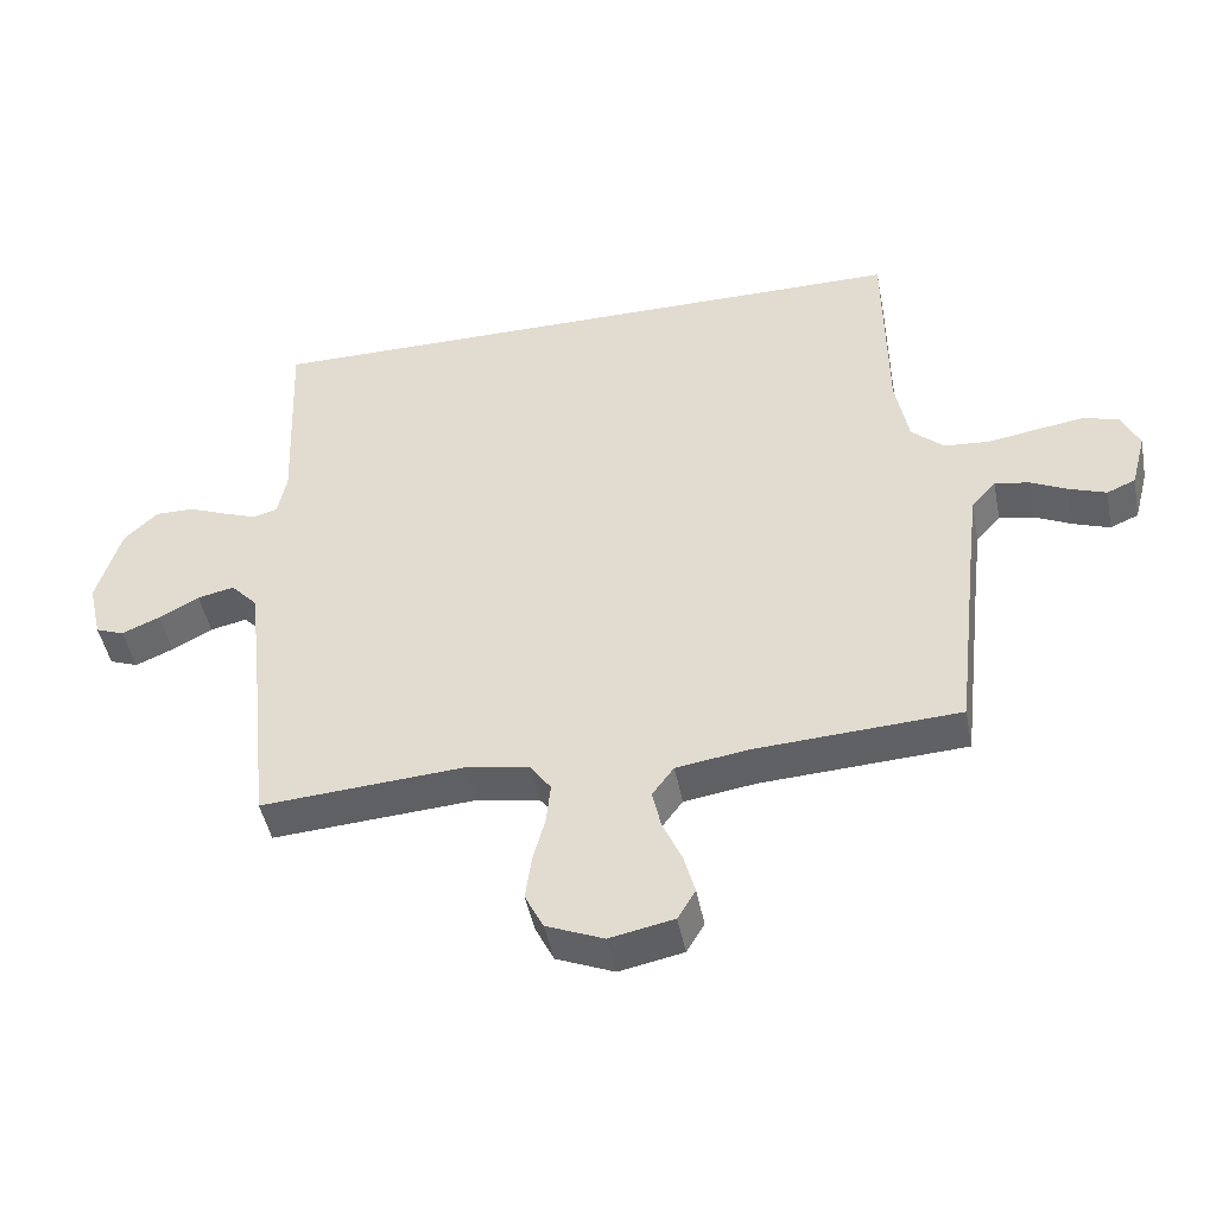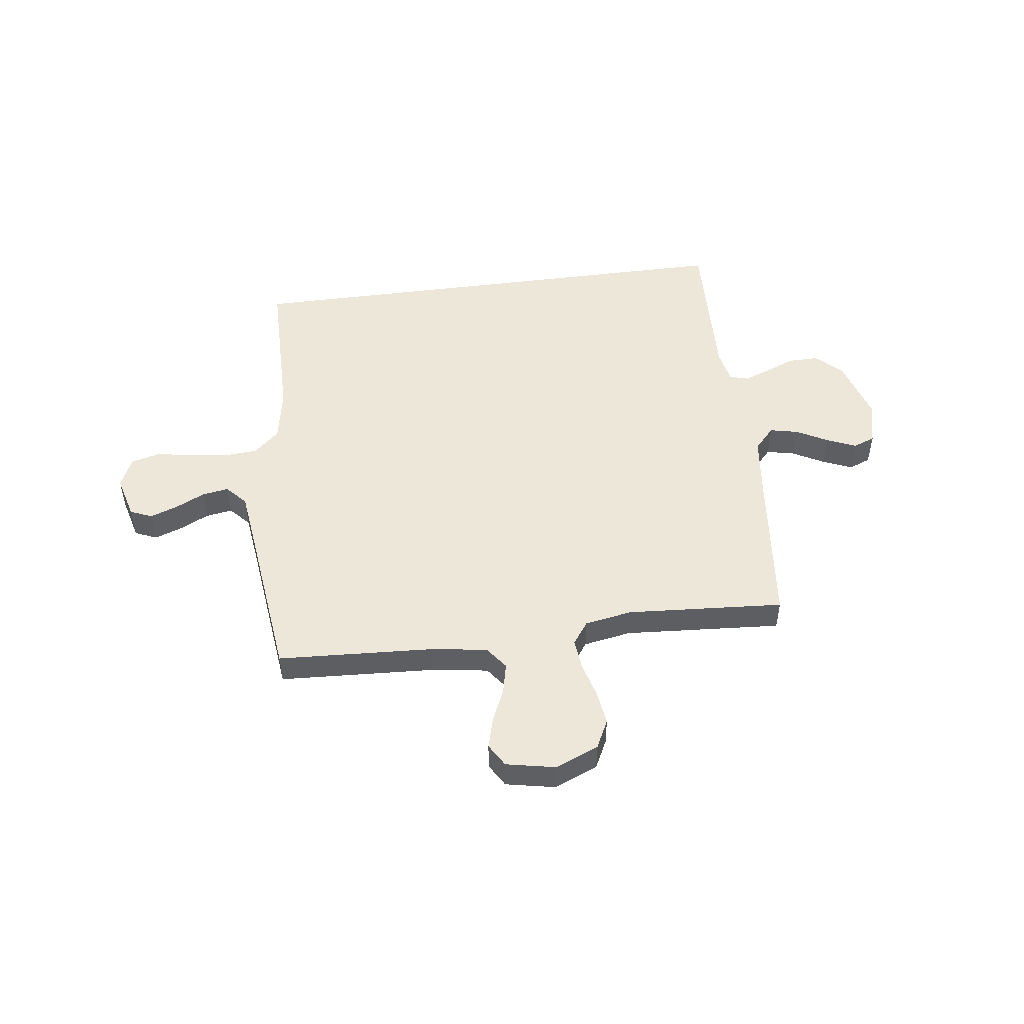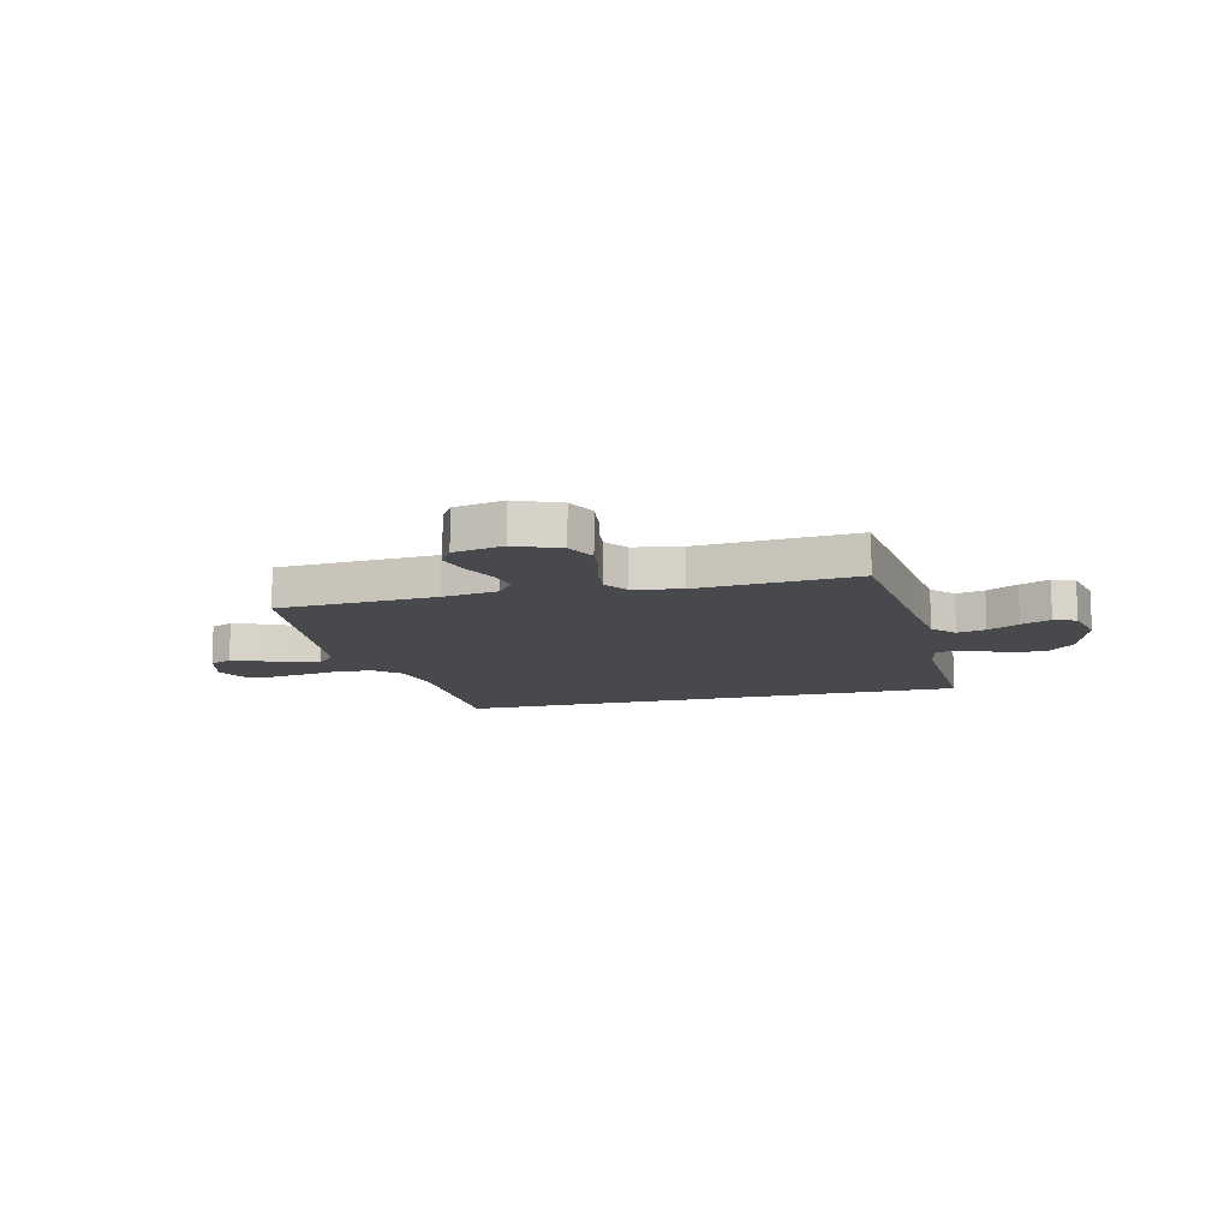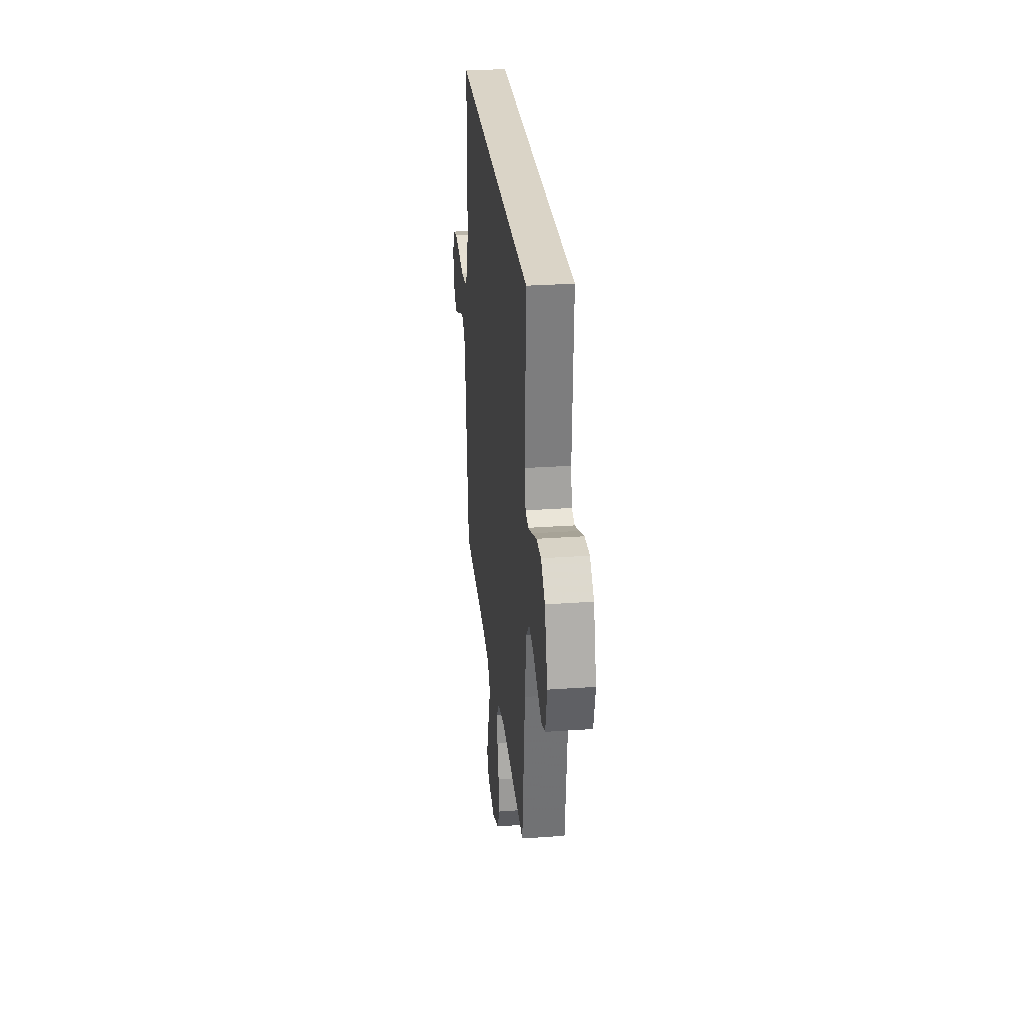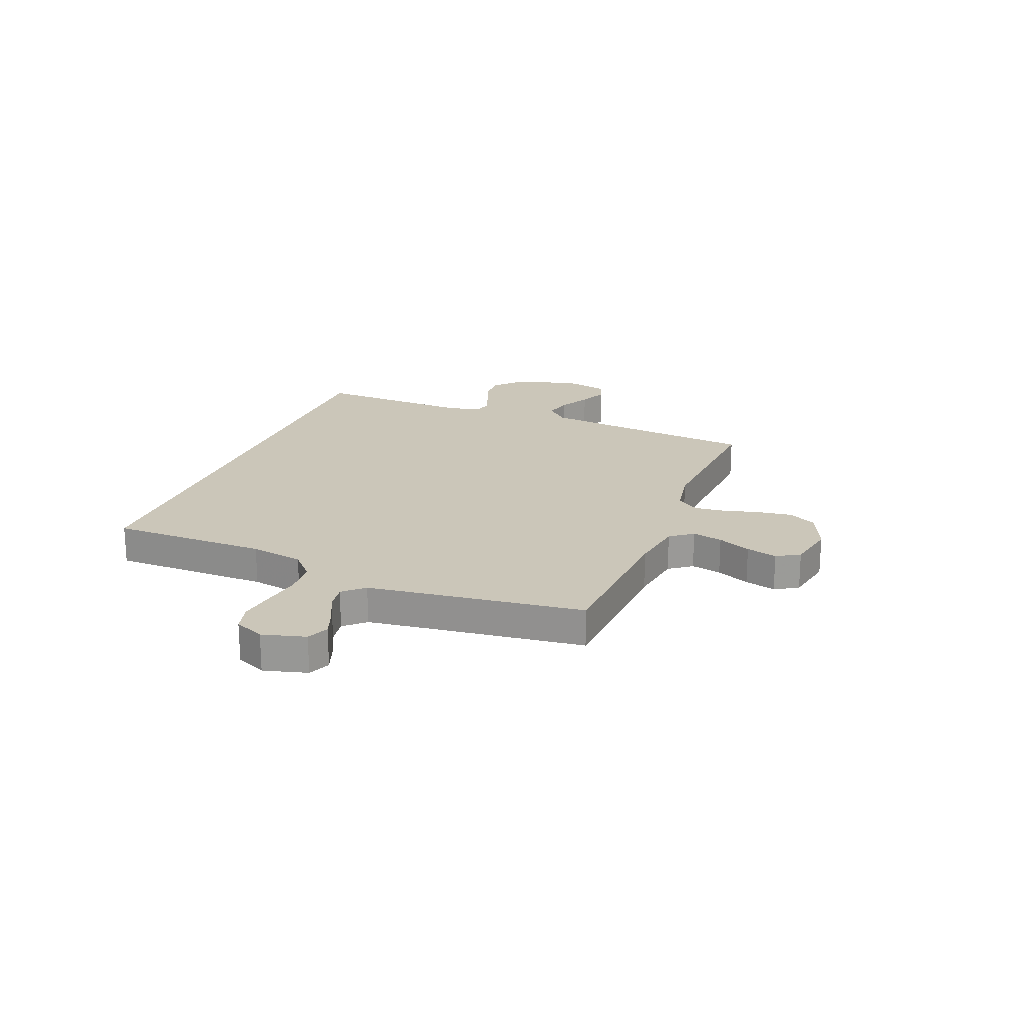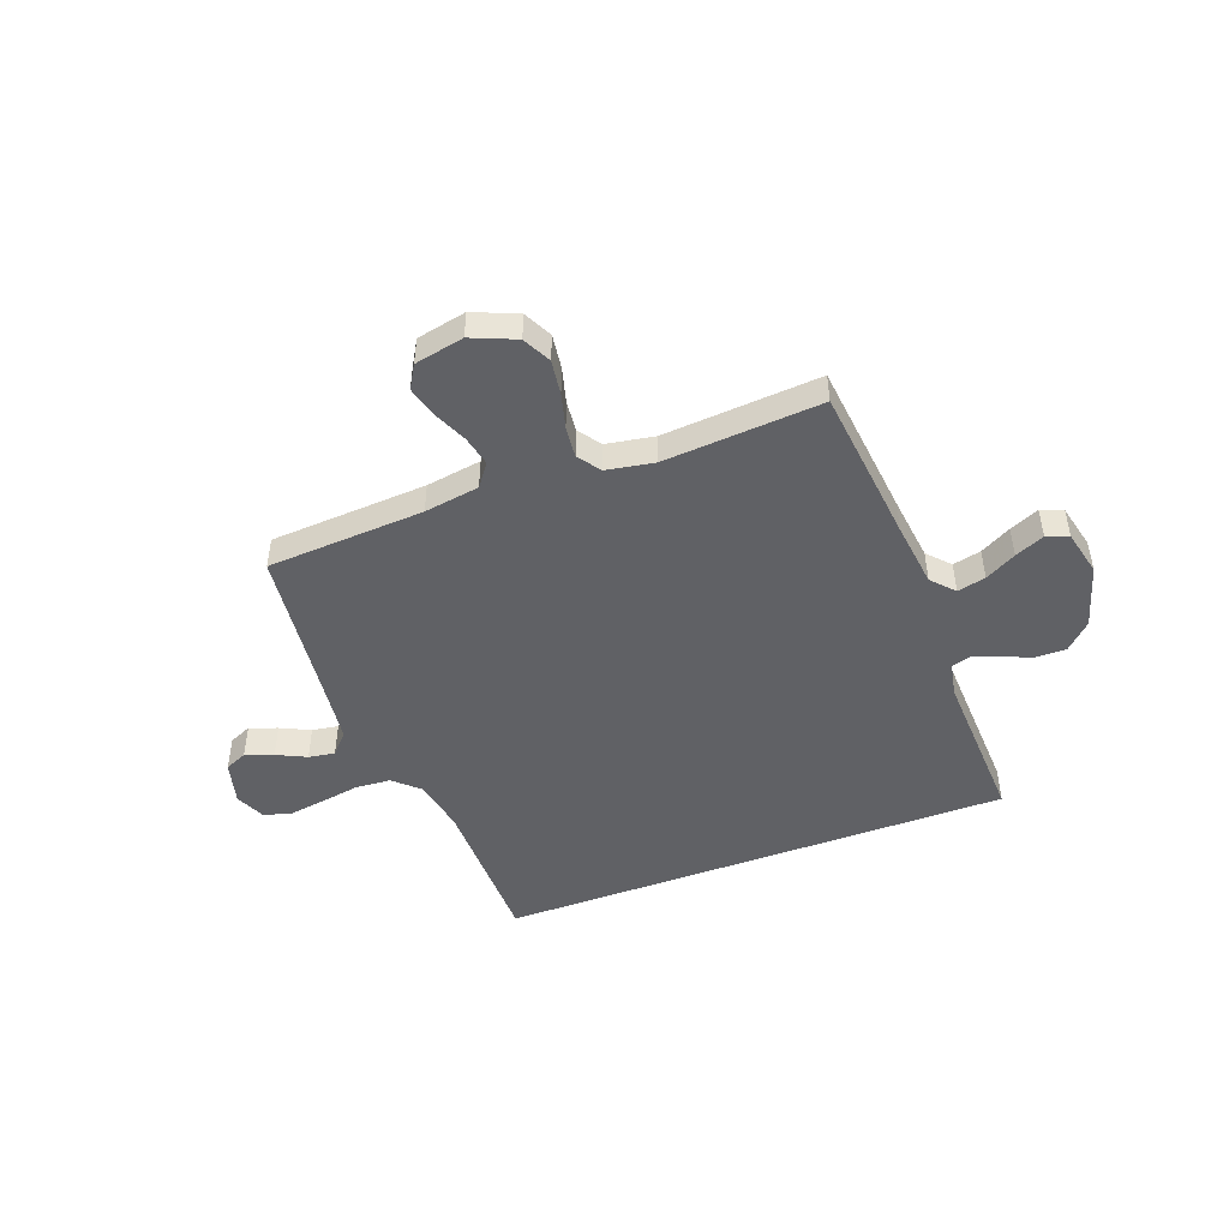
<metadata>
{"format":"obj","ext":"obj","renderer":"f3d","projection":"perspective","resolution":1024,"background":"white","views":[{"elev":-46.2,"azim":11.0,"up":"+Z"},{"elev":49.9,"azim":172.4,"up":"+Y"},{"elev":-12.3,"azim":-166.3,"up":"+Y"},{"elev":28.9,"azim":-96.0,"up":"+Z"},{"elev":20.8,"azim":111.3,"up":"+Y"},{"elev":-47.8,"azim":-159.5,"up":"+Y"}]}
</metadata>
<code>
v -0.5 0.07 -0.5
v -0.532 0.07 -0.2
v -0.547 0.07 -0.076
v -0.586 0.07 -0.034
v -0.64 0.07 -0.046
v -0.699 0.07 -0.078
v -0.755 0.07 -0.102
v -0.797 0.07 -0.086
v -0.817 0.07 0
v -0.781 0.07 0.12
v -0.732 0.07 0.167
v -0.674 0.07 0.166
v -0.617 0.07 0.143
v -0.568 0.07 0.125
v -0.532 0.07 0.135
v -0.519 0.07 0.2
v -0.531 0.07 0.5
v 0.45 0.07 0.5
v 0.453 0.07 0.2
v 0.472 0.07 0.098
v 0.52 0.07 0.054
v 0.587 0.07 0.049
v 0.66 0.07 0.061
v 0.729 0.07 0.071
v 0.782 0.07 0.057
v 0.808 0.07 0
v 0.786 0.07 -0.083
v 0.744 0.07 -0.101
v 0.691 0.07 -0.082
v 0.635 0.07 -0.055
v 0.585 0.07 -0.047
v 0.549 0.07 -0.086
v 0.535 0.07 -0.2
v 0.5 0.07 -0.5
v 0.2 0.07 -0.517
v 0.095 0.07 -0.533
v 0.063 0.07 -0.576
v 0.076 0.07 -0.634
v 0.104 0.07 -0.697
v 0.12 0.07 -0.756
v 0.094 0.07 -0.8
v 0 0.07 -0.819
v -0.084 0.07 -0.784
v -0.111 0.07 -0.73
v -0.102 0.07 -0.664
v -0.084 0.07 -0.597
v -0.078 0.07 -0.538
v -0.109 0.07 -0.495
v -0.2 0.07 -0.479
v -0.5 0 -0.5
v -0.532 0 -0.2
v -0.547 0 -0.076
v -0.586 0 -0.034
v -0.64 0 -0.046
v -0.699 0 -0.078
v -0.755 0 -0.102
v -0.797 0 -0.086
v -0.817 0 0
v -0.781 0 0.12
v -0.732 0 0.167
v -0.674 0 0.166
v -0.617 0 0.143
v -0.568 0 0.125
v -0.532 0 0.135
v -0.519 0 0.2
v -0.531 0 0.5
v 0.45 0 0.5
v 0.453 0 0.2
v 0.472 0 0.098
v 0.52 0 0.054
v 0.587 0 0.049
v 0.66 0 0.061
v 0.729 0 0.071
v 0.782 0 0.057
v 0.808 0 0
v 0.786 0 -0.083
v 0.744 0 -0.101
v 0.691 0 -0.082
v 0.635 0 -0.055
v 0.585 0 -0.047
v 0.549 0 -0.086
v 0.535 0 -0.2
v 0.5 0 -0.5
v 0.2 0 -0.517
v 0.095 0 -0.533
v 0.063 0 -0.576
v 0.076 0 -0.634
v 0.104 0 -0.697
v 0.12 0 -0.756
v 0.094 0 -0.8
v 0 0 -0.819
v -0.084 0 -0.784
v -0.111 0 -0.73
v -0.102 0 -0.664
v -0.084 0 -0.597
v -0.078 0 -0.538
v -0.109 0 -0.495
v -0.2 0 -0.479
f 44 45 46
f 43 44 46
f 42 43 46
f 41 42 46
f 40 41 46
f 39 40 46
f 38 39 46
f 37 38 46 47
f 36 37 47 48
f 33 34 35
f 35 36 48
f 33 35 48
f 32 33 48
f 28 29 30
f 27 28 30
f 26 27 30
f 25 26 30
f 24 25 30
f 23 24 30
f 22 23 30
f 21 22 30 31
f 32 48 49
f 31 32 49
f 21 31 49
f 20 21 49
f 16 17 18 19
f 11 12 13
f 10 11 13
f 9 10 13
f 8 9 13
f 7 8 13
f 6 7 13
f 5 6 13
f 4 5 13 14
f 3 4 14 15
f 49 1 2
f 20 49 2
f 19 20 2
f 16 19 2
f 15 16 2
f 2 3 15
f 95 94 93
f 95 93 92
f 95 92 91
f 95 91 90
f 95 90 89
f 95 89 88
f 95 88 87
f 96 95 87 86
f 97 96 86 85
f 84 83 82
f 97 85 84
f 97 84 82
f 97 82 81
f 79 78 77
f 79 77 76
f 79 76 75
f 79 75 74
f 79 74 73
f 79 73 72
f 79 72 71
f 80 79 71 70
f 98 97 81
f 98 81 80
f 98 80 70
f 98 70 69
f 68 67 66 65
f 62 61 60
f 62 60 59
f 62 59 58
f 62 58 57
f 62 57 56
f 62 56 55
f 62 55 54
f 63 62 54 53
f 64 63 53 52
f 51 50 98
f 51 98 69
f 51 69 68
f 51 68 65
f 51 65 64
f 64 52 51
f 1 50 51 2
f 2 51 52 3
f 3 52 53 4
f 4 53 54 5
f 5 54 55 6
f 6 55 56 7
f 7 56 57 8
f 8 57 58 9
f 9 58 59 10
f 10 59 60 11
f 11 60 61 12
f 12 61 62 13
f 13 62 63 14
f 14 63 64 15
f 15 64 65 16
f 16 65 66 17
f 17 66 67 18
f 18 67 68 19
f 19 68 69 20
f 20 69 70 21
f 21 70 71 22
f 22 71 72 23
f 23 72 73 24
f 24 73 74 25
f 25 74 75 26
f 26 75 76 27
f 27 76 77 28
f 28 77 78 29
f 29 78 79 30
f 30 79 80 31
f 31 80 81 32
f 32 81 82 33
f 33 82 83 34
f 34 83 84 35
f 35 84 85 36
f 36 85 86 37
f 37 86 87 38
f 38 87 88 39
f 39 88 89 40
f 40 89 90 41
f 41 90 91 42
f 42 91 92 43
f 43 92 93 44
f 44 93 94 45
f 45 94 95 46
f 46 95 96 47
f 47 96 97 48
f 48 97 98 49
f 49 98 50 1

</code>
